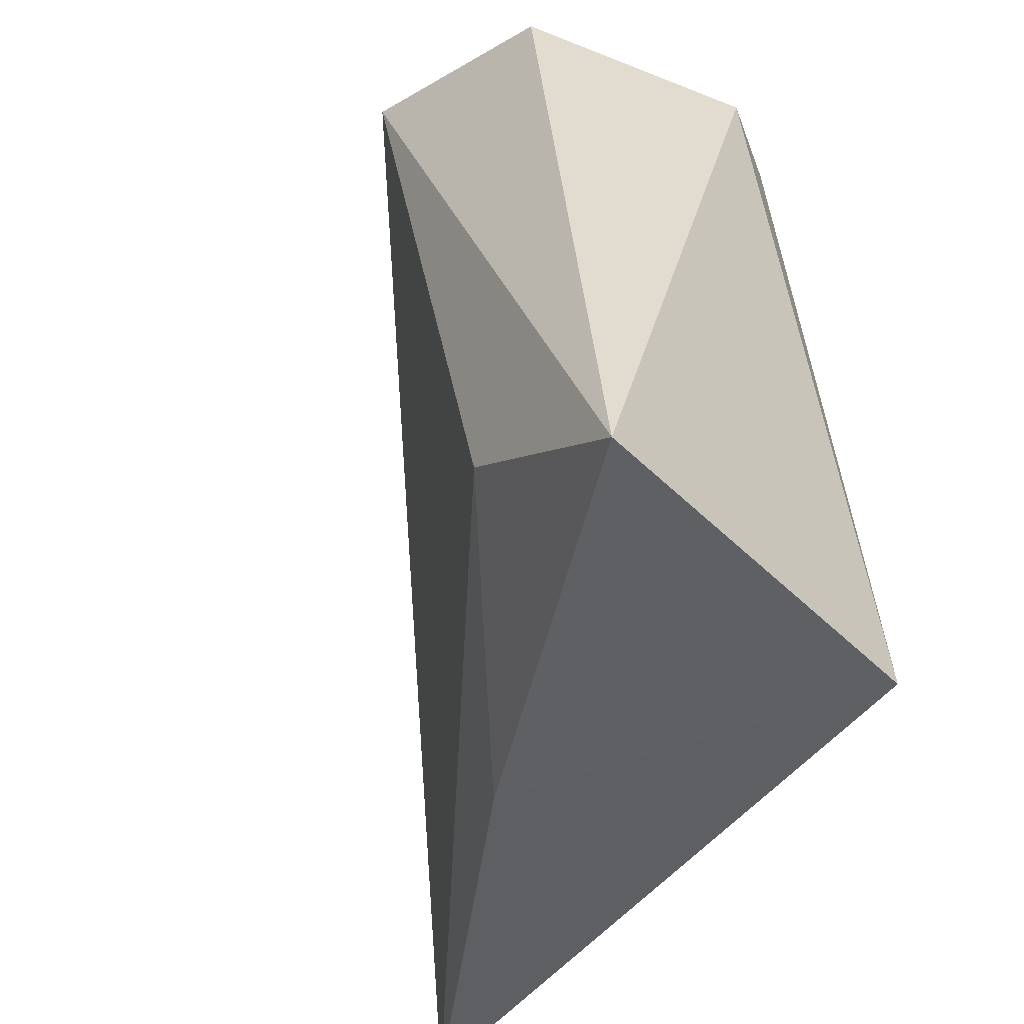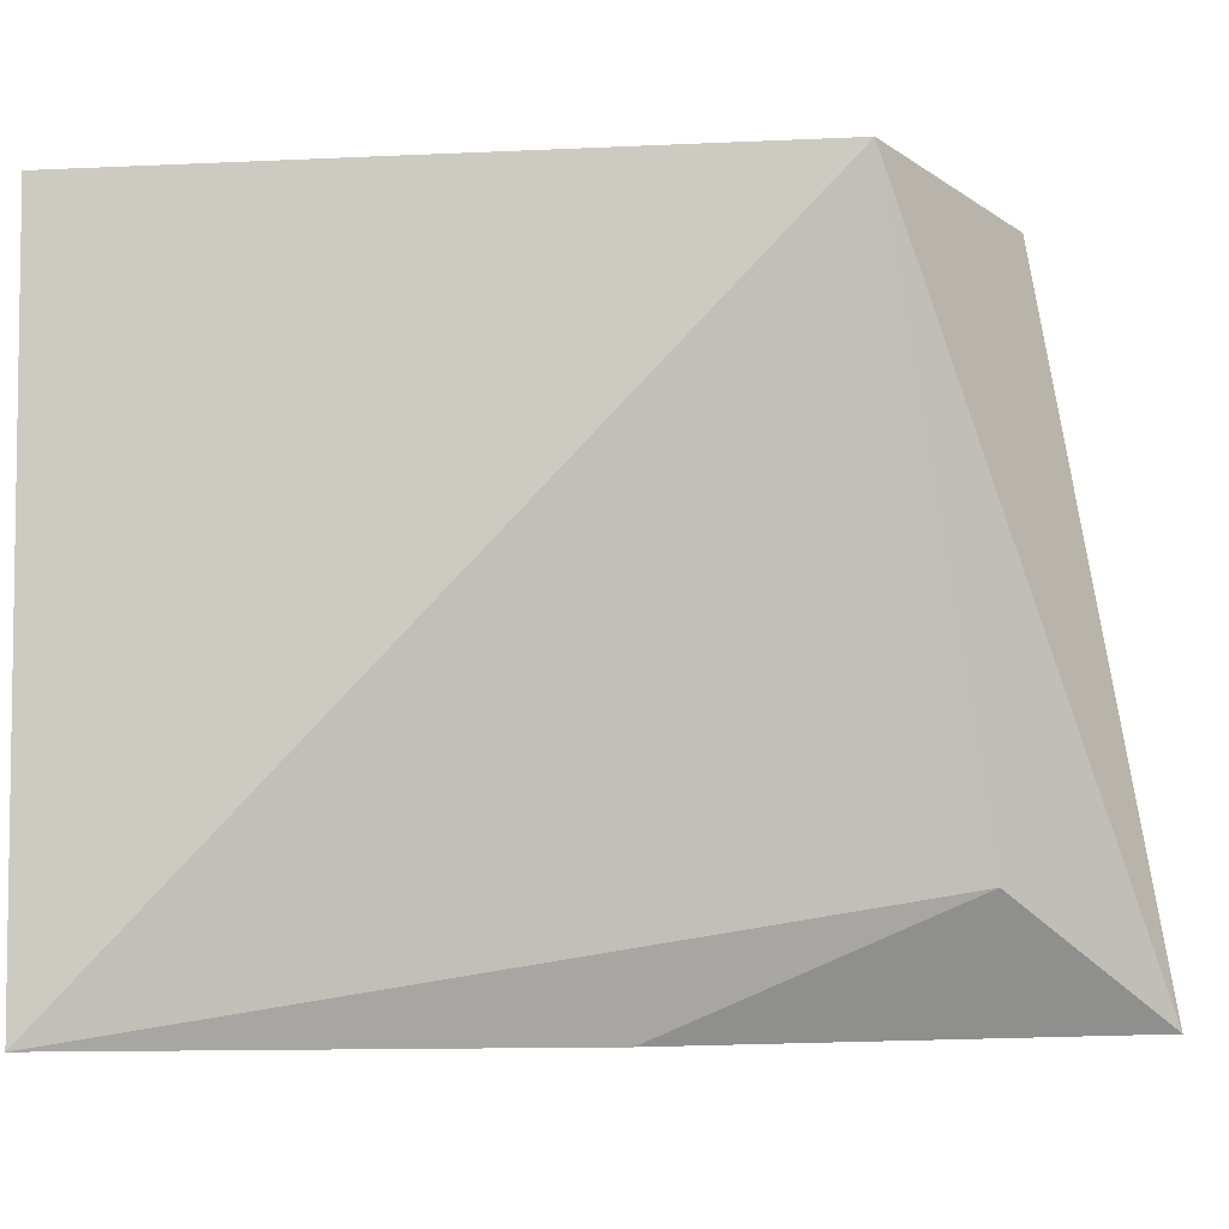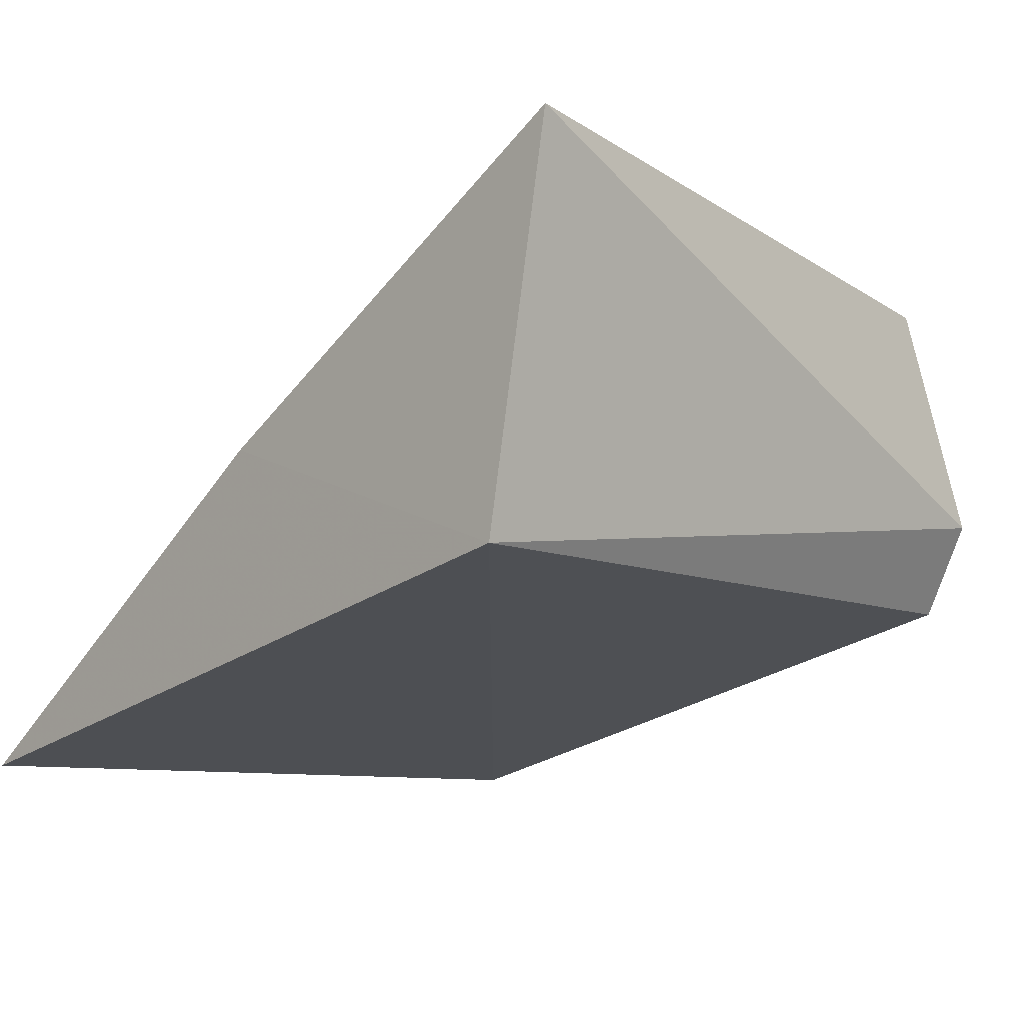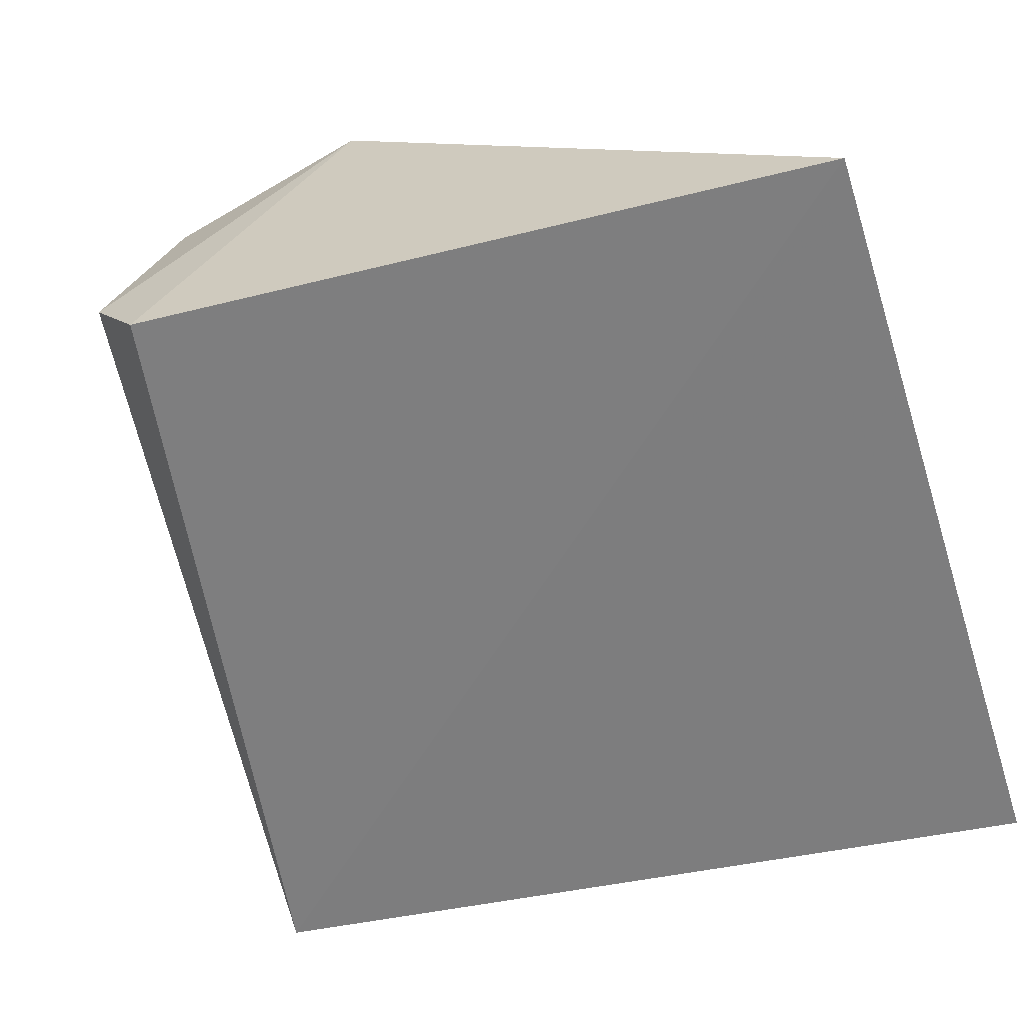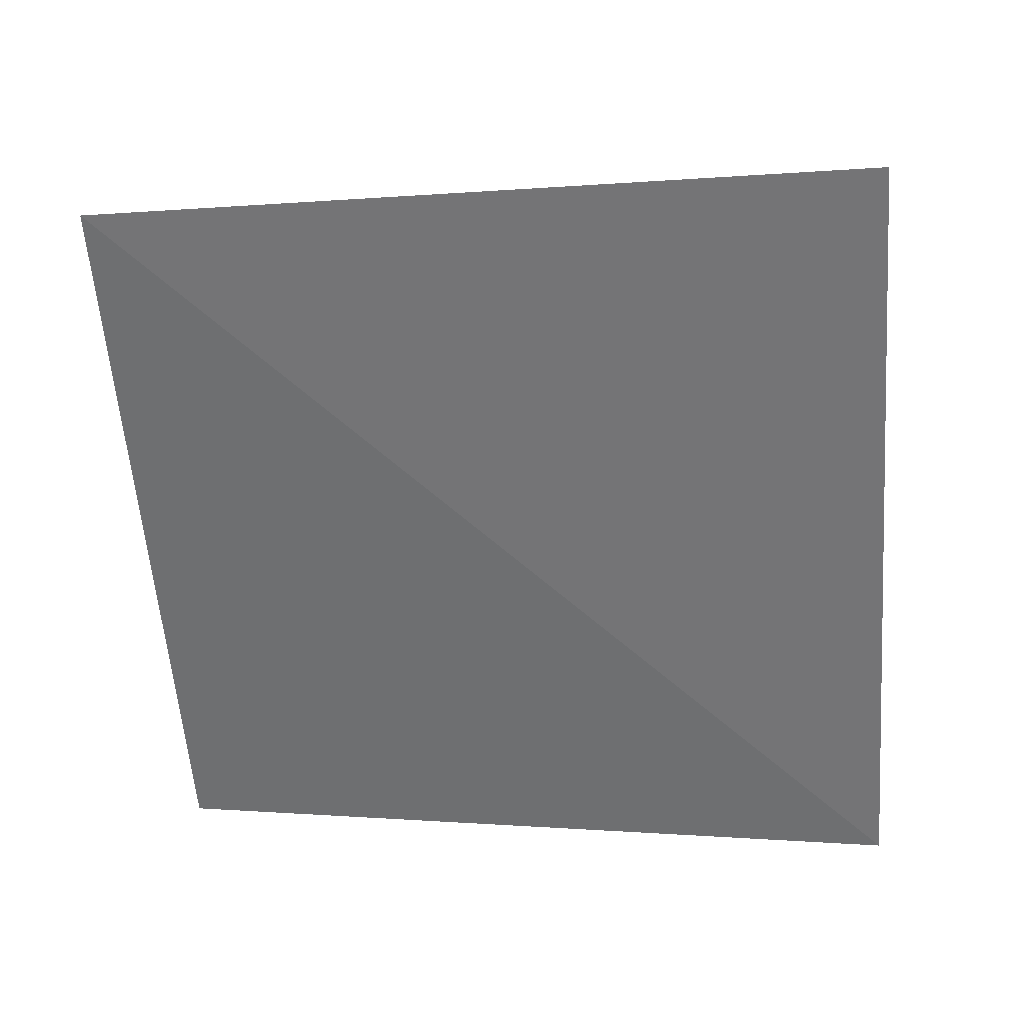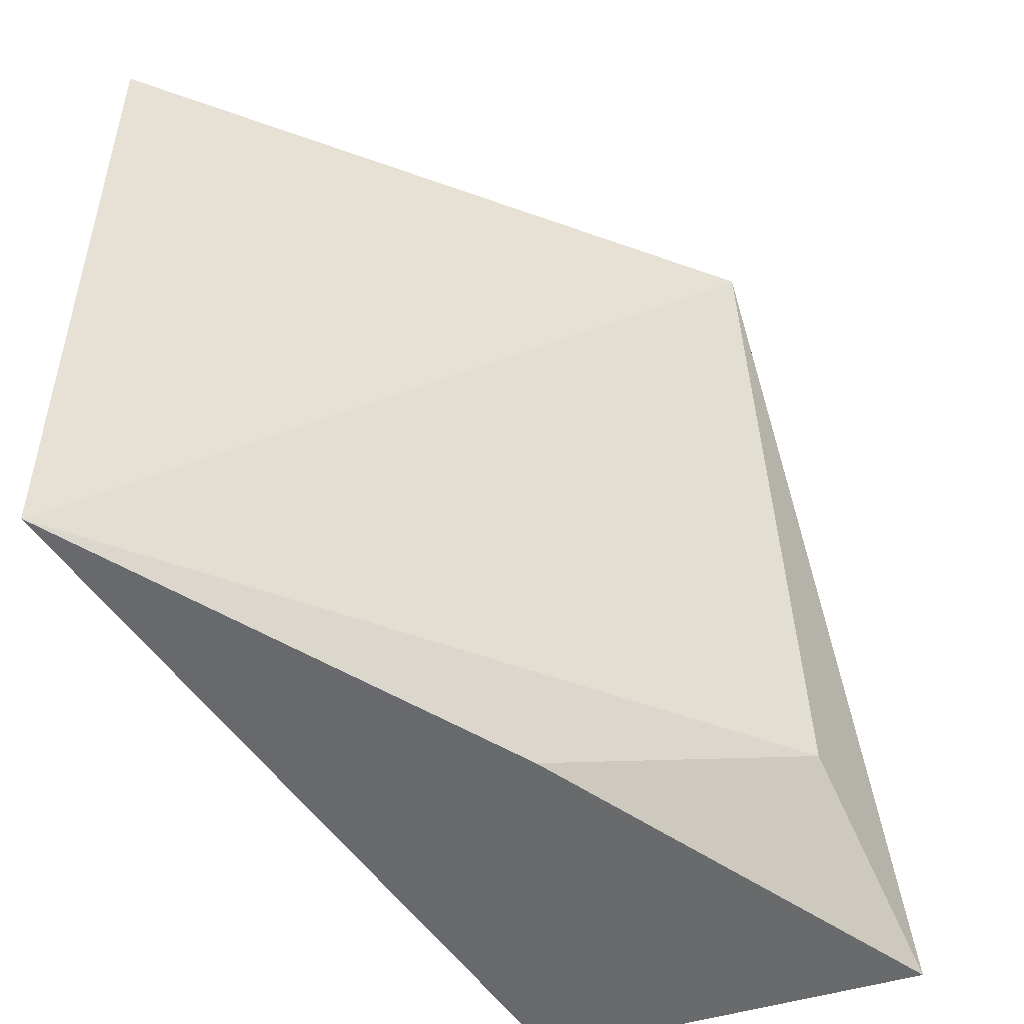
<metadata>
{"format":"obj","ext":"obj","renderer":"f3d","projection":"perspective","resolution":1024,"background":"white","views":[{"elev":-41.3,"azim":48.6,"up":"+Y"},{"elev":-5.2,"azim":-42.2,"up":"+Y"},{"elev":-8.6,"azim":46.7,"up":"+Z"},{"elev":-64.5,"azim":-162.5,"up":"+Z"},{"elev":-67.8,"azim":-86.5,"up":"+Z"},{"elev":-50.3,"azim":-68.7,"up":"+Y"}]}
</metadata>
<code>
v 0.00655 -0.007239 0.06692
v 0.003606 -0.00856 0.0434
v 0.001055 0.03716 0.04894
v -0.0156 0.03884 0.0652
v -0.04613 -0.007576 0.0332
v -0.002336 0.03609 0.06386
v -0.01974 -0.007576 0.05149
v -0.04613 0.03788 0.0332
v -0.006096 0.0006987 0.06484
v -0.002143 0.03746 0.04336
f 1 2 3
f 6 1 3
f 6 3 4
f 6 4 1
f 7 5 2
f 7 2 1
f 8 2 5
f 8 5 4
f 9 7 1
f 9 1 4
f 9 4 5
f 9 5 7
f 10 3 2
f 10 2 8
f 10 8 4
f 10 4 3

</code>
